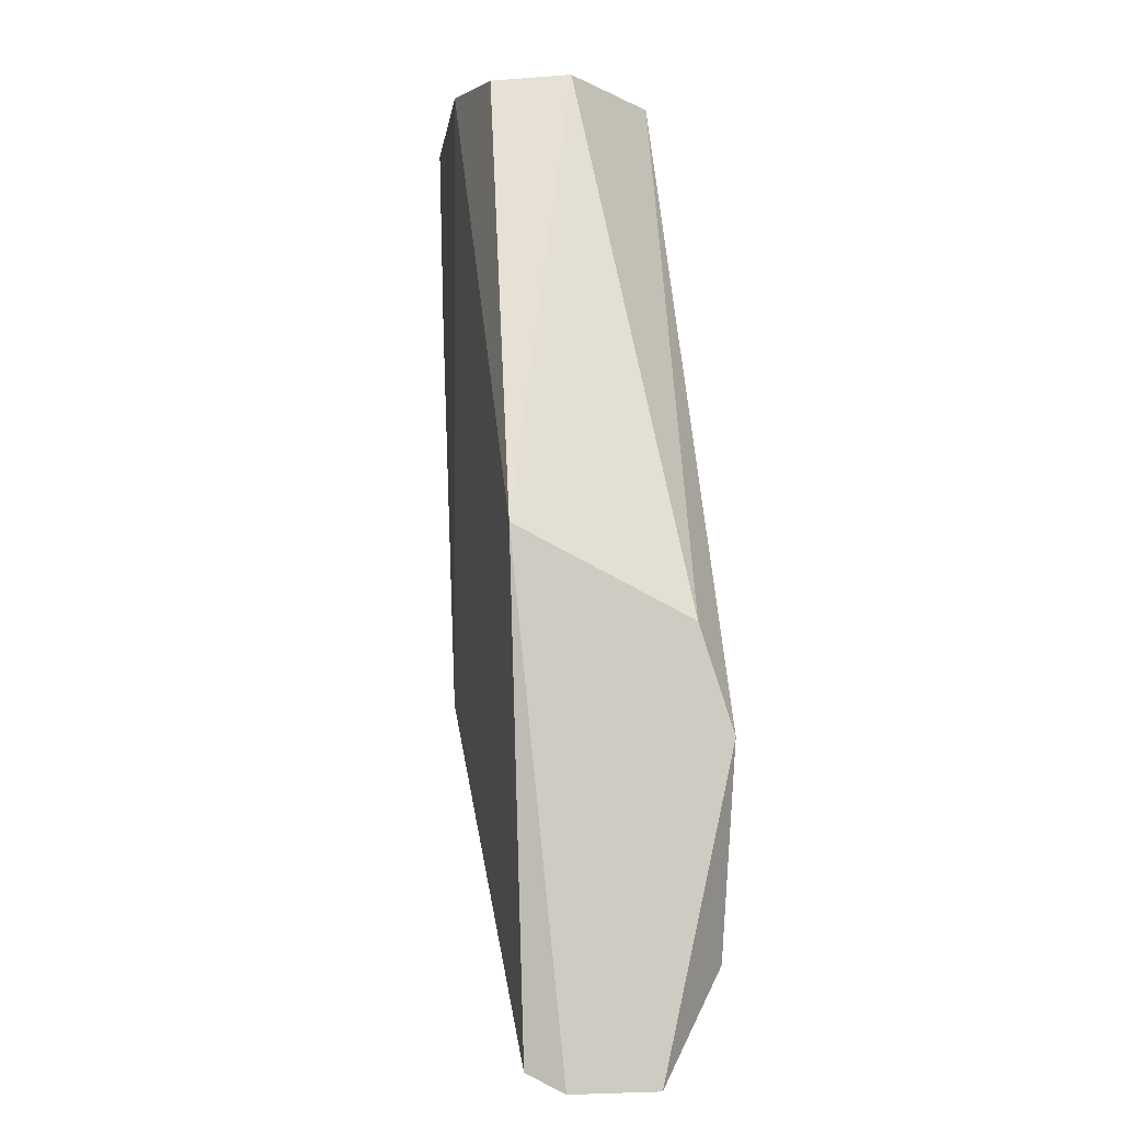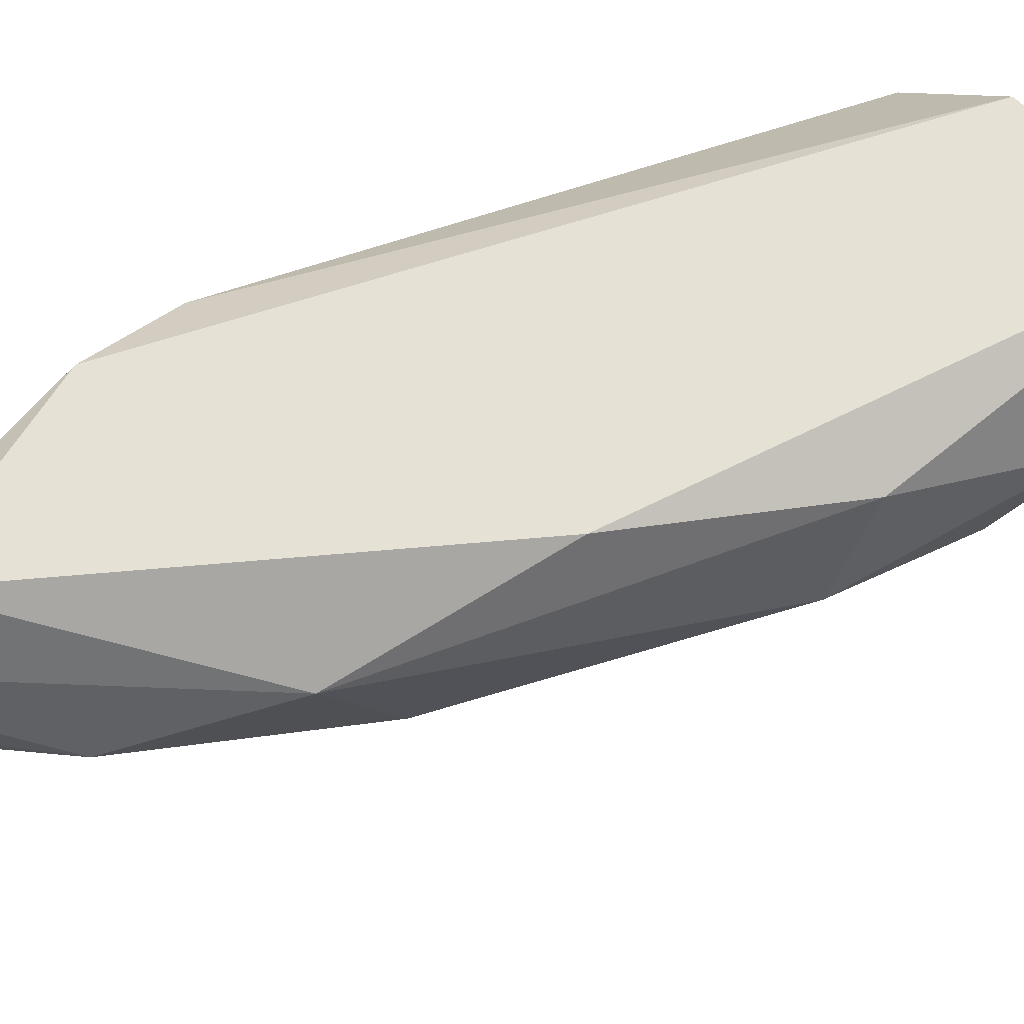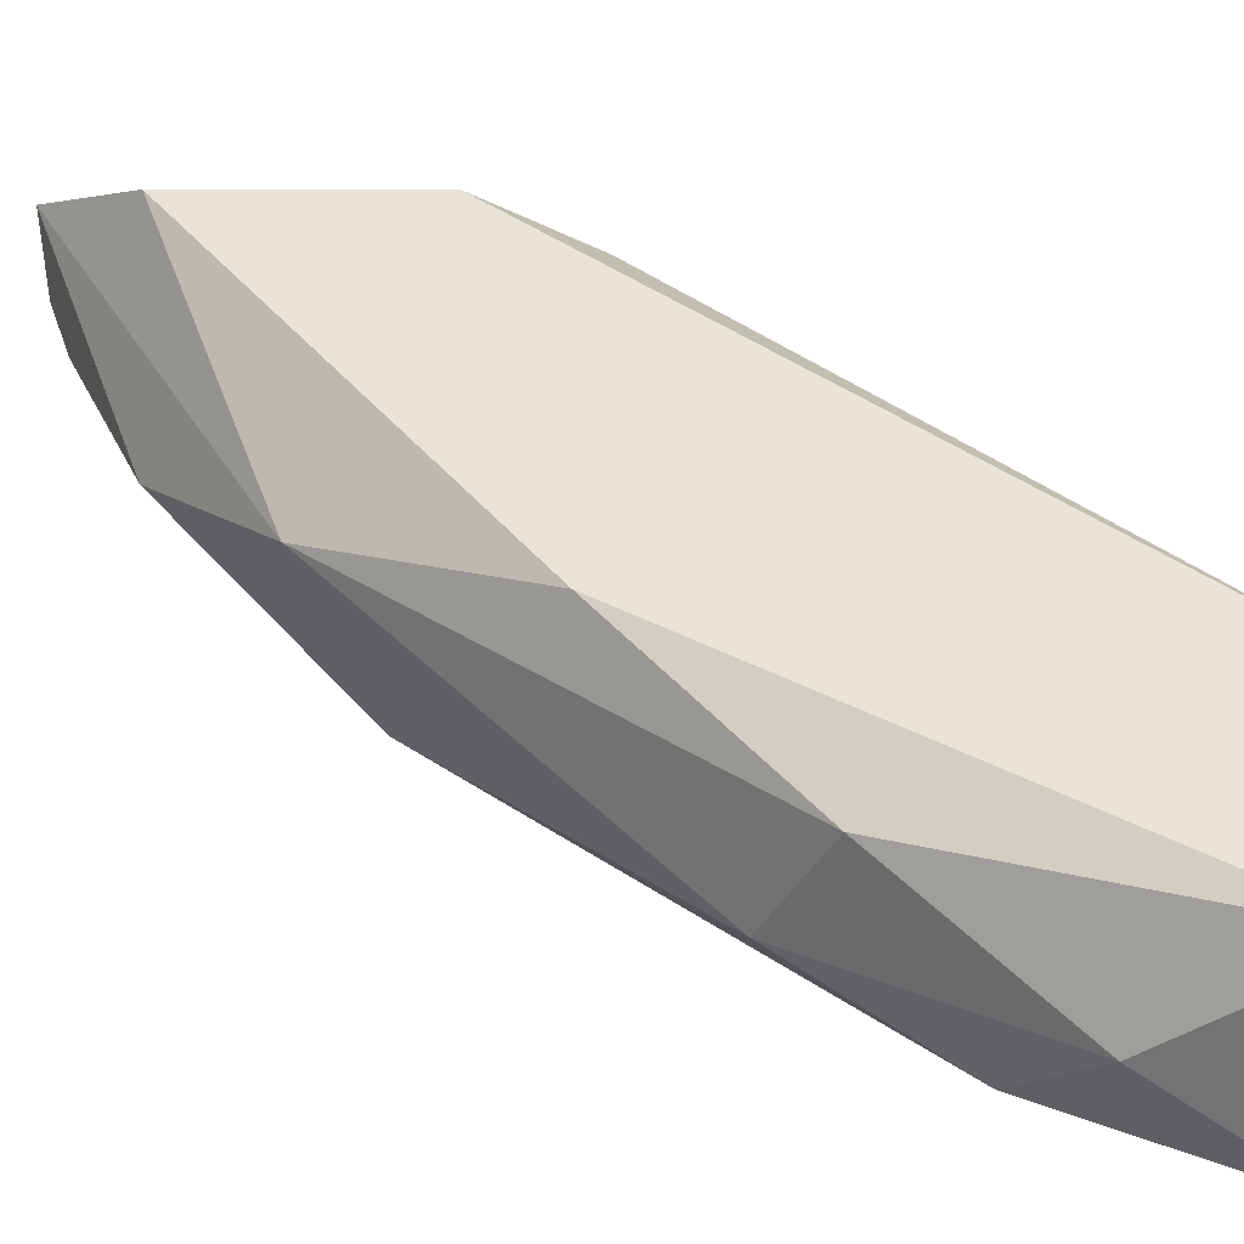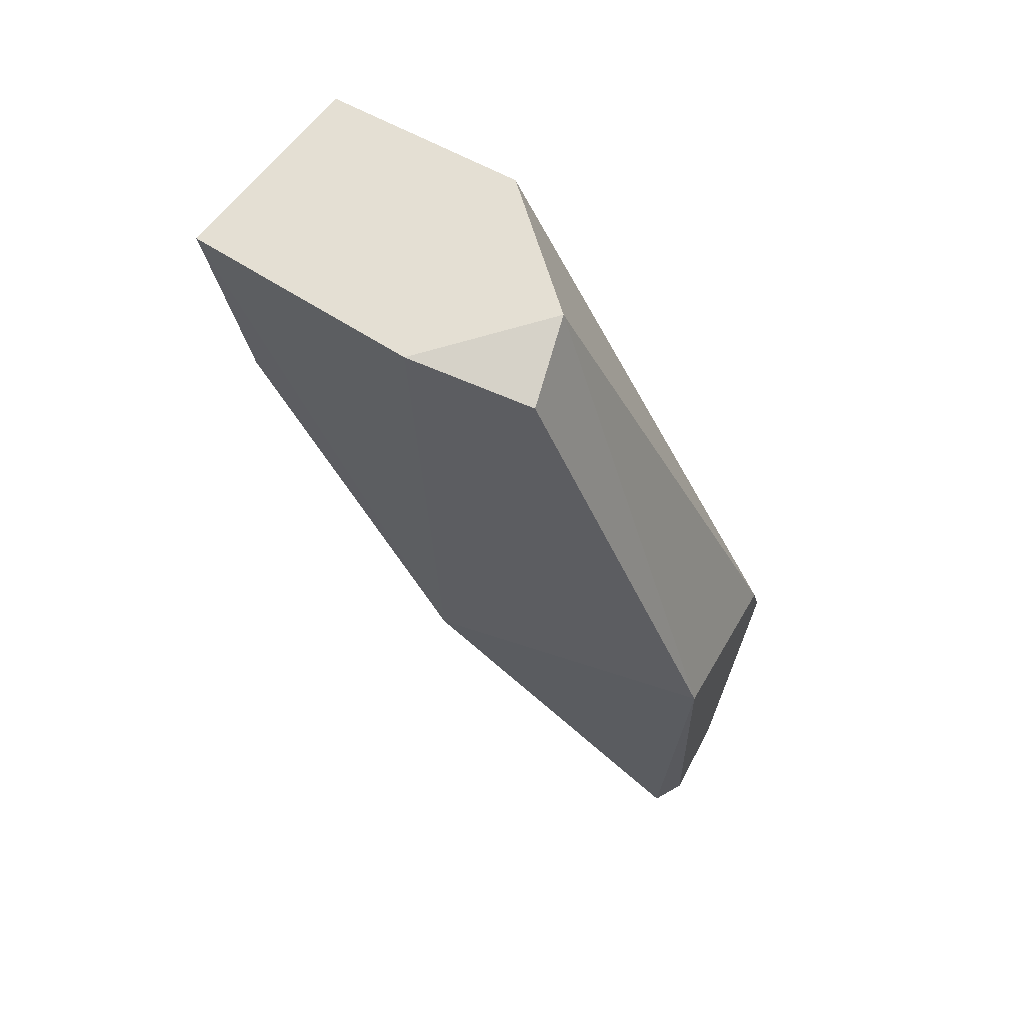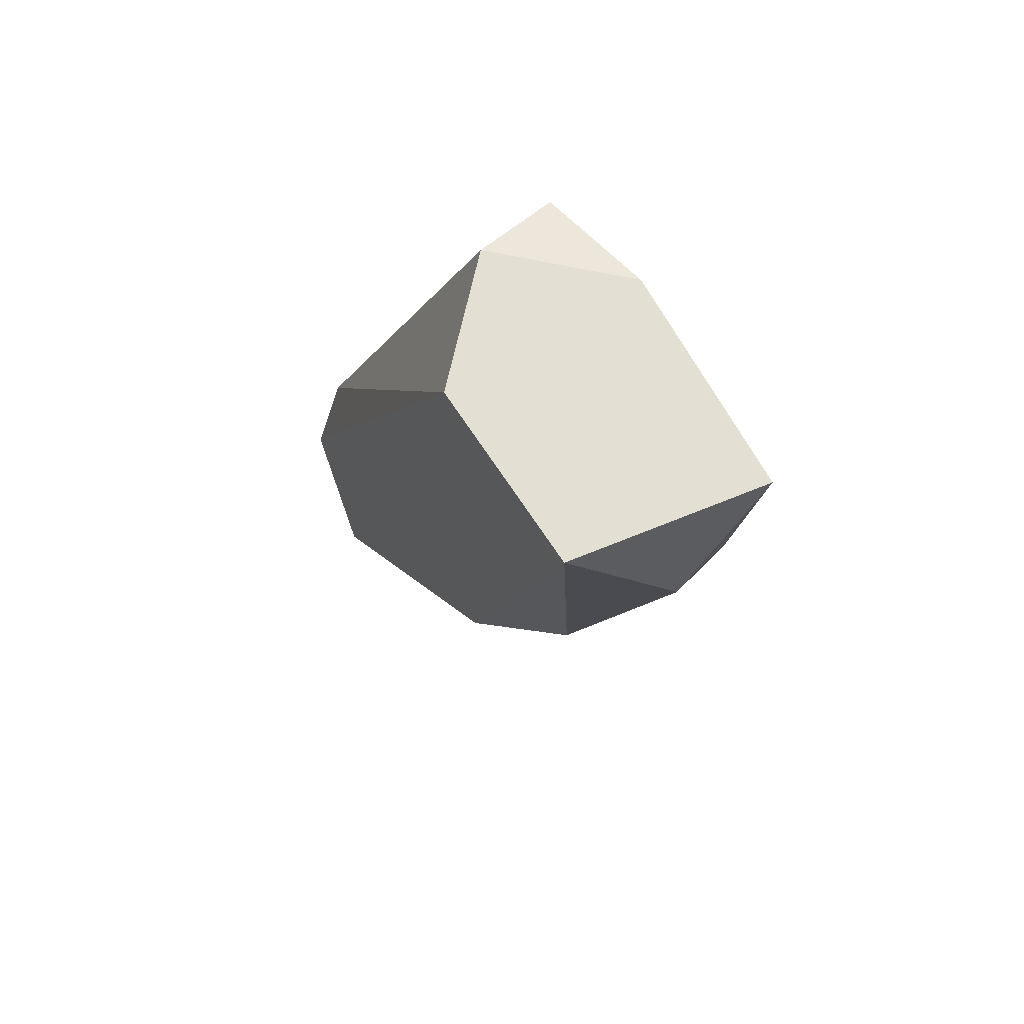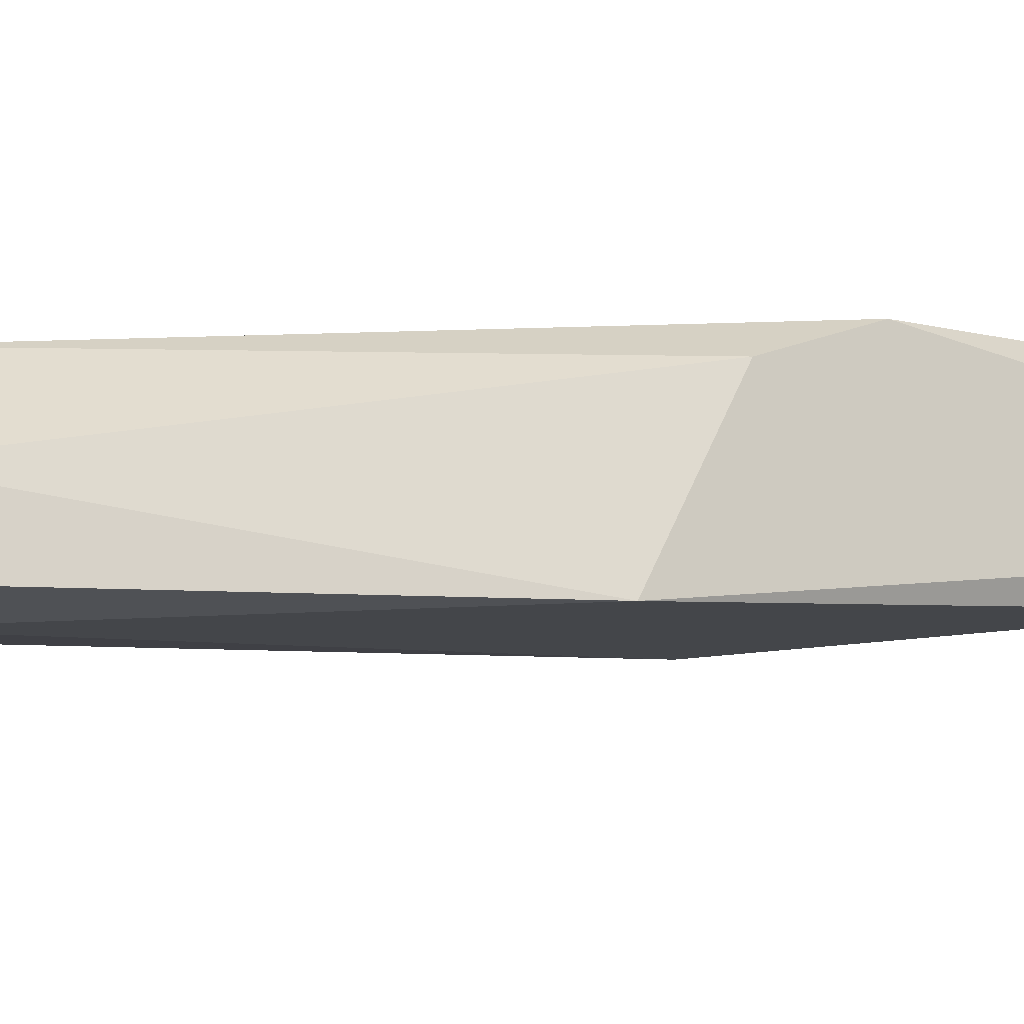
<metadata>
{"format":"obj","ext":"obj","renderer":"f3d","projection":"perspective","resolution":1024,"background":"white","views":[{"elev":-5.2,"azim":-101.6,"up":"+Y"},{"elev":64.1,"azim":45.6,"up":"+Z"},{"elev":43.3,"azim":104.2,"up":"+Z"},{"elev":66.4,"azim":-151.9,"up":"+Y"},{"elev":66.6,"azim":57.2,"up":"+Y"},{"elev":-9.4,"azim":-109.4,"up":"+Z"}]}
</metadata>
<code>
v -0.003793 -0.05176 0.05858
v -0.01455 -0.06823 0.05757
v -0.01455 -0.06823 0.05925
v -0.01052 -0.0494 0.0569
v -0.008164 -0.04907 0.0606
v -0.008499 -0.0615 0.05656
v -0.00749 -0.05881 0.0606
v -0.01455 -0.06218 0.0606
v -0.01455 -0.05848 0.05656
v -0.003793 -0.04907 0.0569
v -0.004465 -0.04907 0.0606
v -0.008836 -0.06285 0.05925
v -0.01018 -0.04907 0.05858
v -0.01354 -0.06621 0.0606
v -0.008164 -0.04907 0.05656
v -0.005137 -0.05613 0.05791
v -0.01421 -0.06789 0.0569
v -0.01455 -0.06016 0.05992
v -0.005137 -0.05512 0.05992
v -0.01085 -0.06554 0.05791
v -0.004465 -0.0531 0.0569
f 9 6 17
f 8 5 18
f 5 13 18
f 1 11 19
f 11 7 19
f 7 12 19
f 16 1 19
f 12 16 19
f 3 2 20
f 12 3 20
f 6 12 20
f 2 17 20
f 17 6 20
f 10 1 21
f 6 10 21
f 1 16 21
f 2 9 17
f 12 6 16
f 13 9 18
f 4 13 15
f 16 6 21
f 13 10 15
f 7 5 8
f 2 8 9
f 5 7 11
f 1 10 11
f 10 5 11
f 4 9 13
f 2 3 8
f 8 3 14
f 5 10 13
f 10 6 15
f 9 4 15
f 9 8 18
f 12 7 14
f 3 12 14
f 7 8 14
f 6 9 15

</code>
